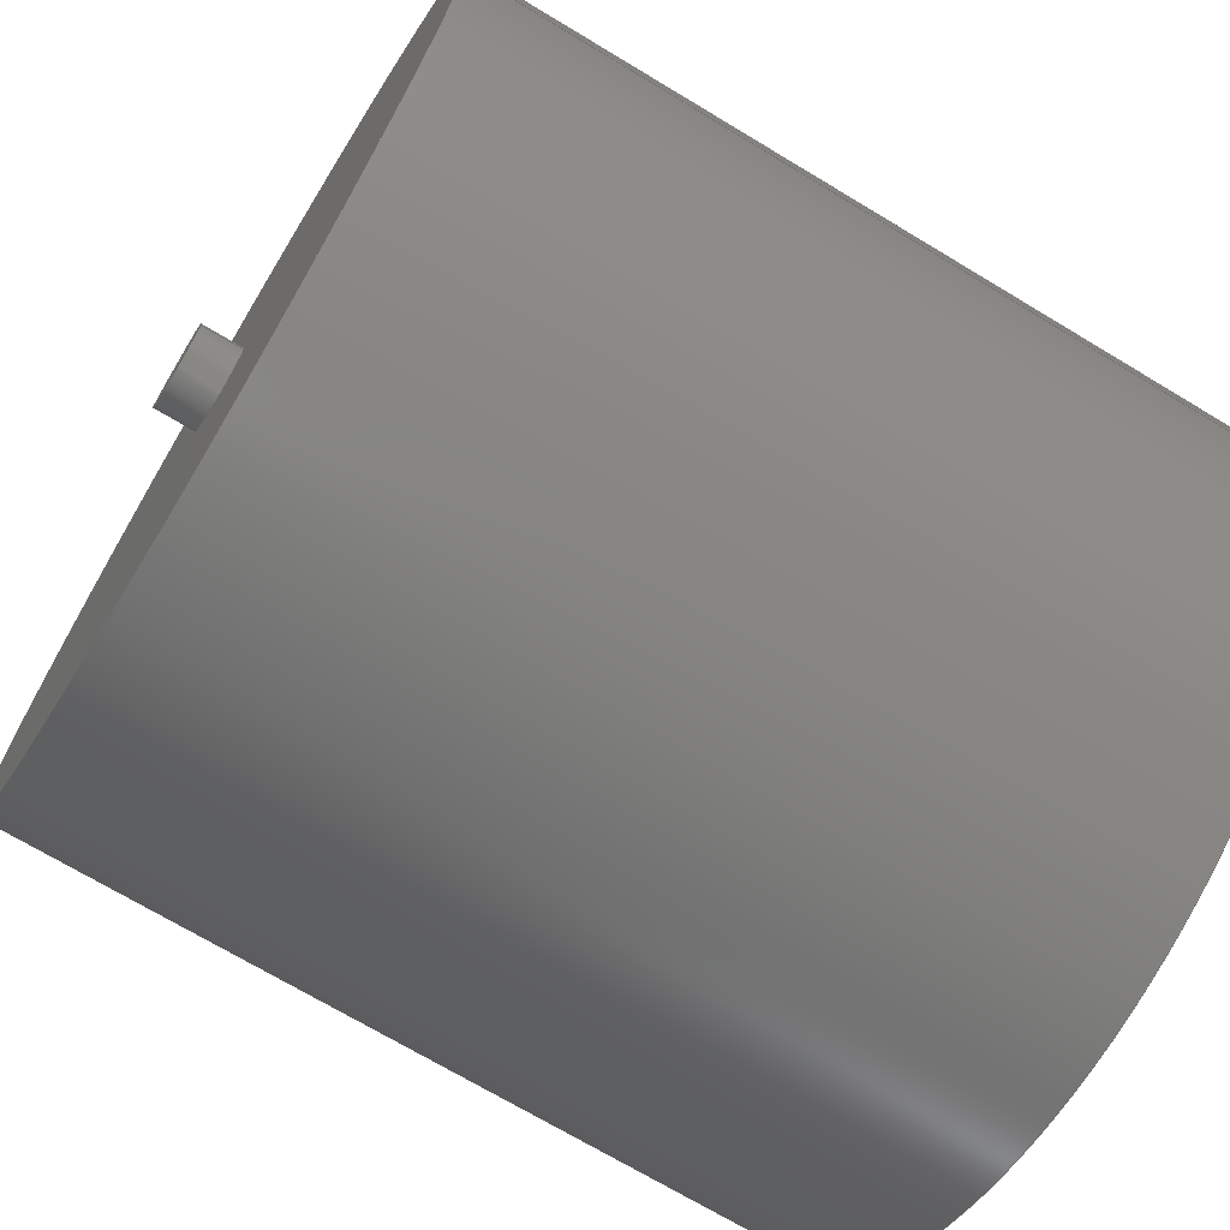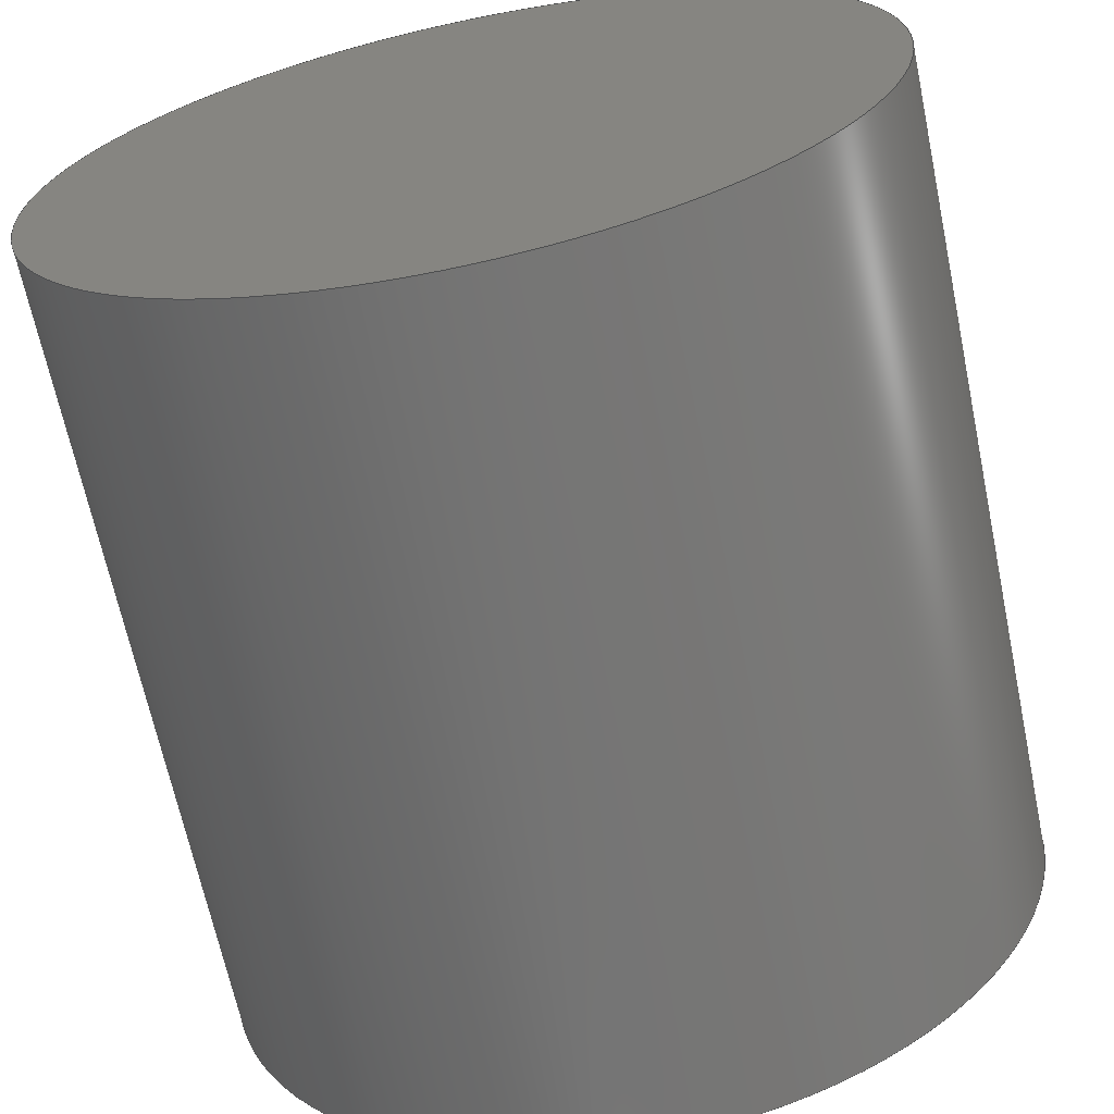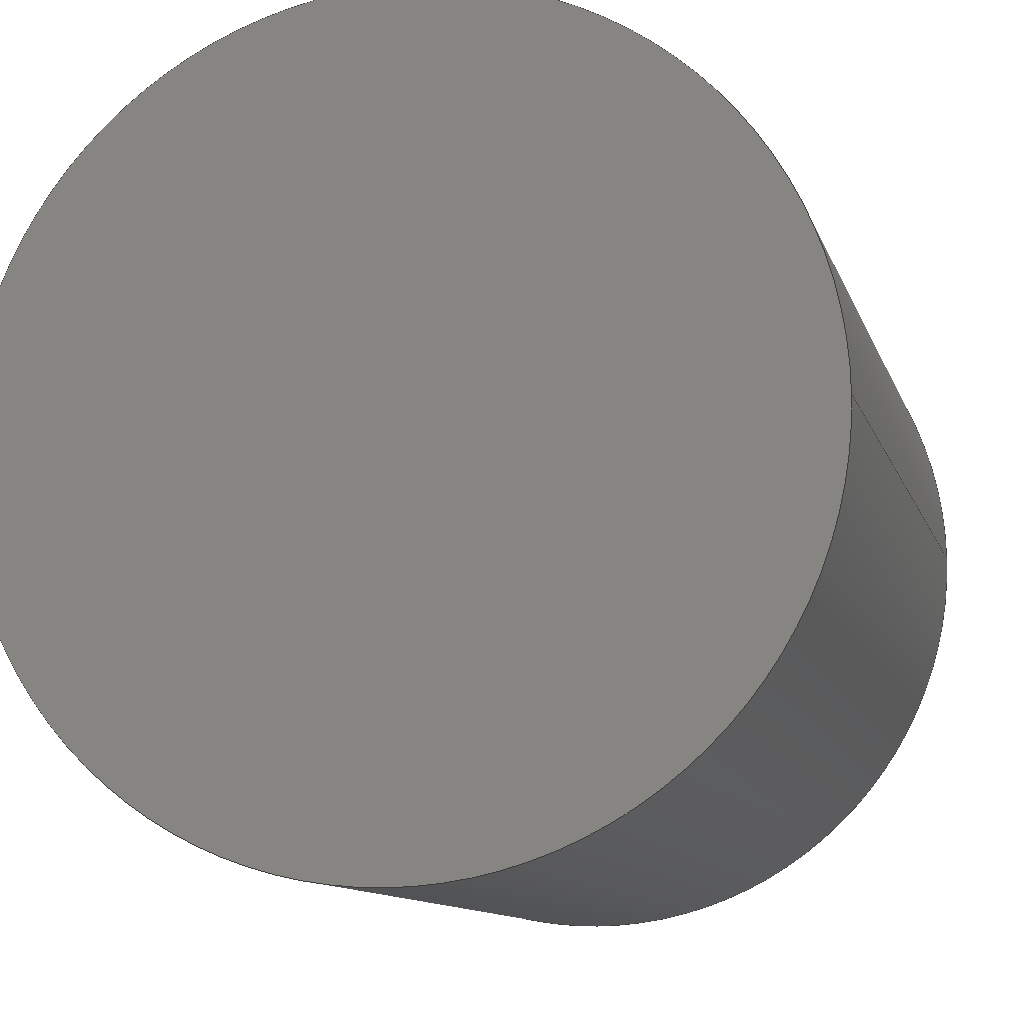
<metadata>
{"format":"step","ext":"step","renderer":"f3d","projection":"perspective","resolution":1024,"background":"white","views":[{"elev":-70.7,"azim":58.9,"up":"+Y"},{"elev":-66.2,"azim":-168.2,"up":"+Y"},{"elev":-11.1,"azim":-165.4,"up":"+Y"}]}
</metadata>
<code>
ISO-10303-21;
DATA;
#1 = DIRECTION ( 'NONE',  ( -0, -0, -1 ) ) ;
#2 = CYLINDRICAL_SURFACE ( 'NONE', #183, 0.01 ) ;
#3 = DIRECTION ( 'NONE',  ( 1, 0, 0 ) ) ;
#4 = DIRECTION ( 'NONE',  ( 1, 0, 0 ) ) ;
#5 = DIRECTION ( 'NONE',  ( -0, -0, -1 ) ) ;
#6 = CARTESIAN_POINT ( 'NONE',  ( 0, 0, 0.01 ) ) ;
#7 = EDGE_LOOP ( 'NONE', ( #22, #191, #251, #110 ) ) ;
#8 = EDGE_CURVE ( 'NONE', #101, #205, #157, .T. ) ;
#9 = PERSON_AND_ORGANIZATION_ROLE ( 'design_supplier' ) ;
#10 = AXIS2_PLACEMENT_3D ( 'NONE', #67, #1, #208 ) ;
#11 = APPROVAL_ROLE ( '' ) ;
#12 = ORIENTED_EDGE ( 'NONE', *, *, #66, .F. ) ;
#13 = PERSON_AND_ORGANIZATION_ROLE ( 'design_owner' ) ;
#14 = EDGE_CURVE ( 'NONE', #115, #150, #84, .T. ) ;
#15 = PERSON_AND_ORGANIZATION ( #148, #129 ) ;
#16 = ORIENTED_EDGE ( 'NONE', *, *, #92, .F. ) ;
#17 = COORDINATED_UNIVERSAL_TIME_OFFSET ( 7, 0, .AHEAD. ) ;
#18 = EDGE_LOOP ( 'NONE', ( #159, #12 ) ) ;
#19 = DATE_AND_TIME ( #221, #225 ) ;
#20 = CARTESIAN_POINT ( 'NONE',  ( 0.1, 1.225e-17, -0.2 ) ) ;
#21 = ADVANCED_FACE ( 'NONE', ( #182 ), #149, .F. ) ;
#22 = ORIENTED_EDGE ( 'NONE', *, *, #26, .F. ) ;
#23 = CARTESIAN_POINT ( 'NONE',  ( -0.01, 0, 0.01 ) ) ;
#24 = DIRECTION ( 'NONE',  ( 0, 0, 1 ) ) ;
#25 = ADVANCED_FACE ( 'NONE', ( #47 ), #109, .T. ) ;
#26 = EDGE_CURVE ( 'NONE', #101, #58, #132, .T. ) ;
#27 = CARTESIAN_POINT ( 'NONE',  ( 0, 0, 0.01 ) ) ;
#28 = FACE_OUTER_BOUND ( 'NONE', #79, .T. ) ;
#29 = CARTESIAN_POINT ( 'NONE',  ( 0, 0, 0.01 ) ) ;
#30 = CARTESIAN_POINT ( 'NONE',  ( 0, 0, -0.2 ) ) ;
#31 = EDGE_CURVE ( 'NONE', #115, #102, #188, .T. ) ;
#32 = CC_DESIGN_PERSON_AND_ORGANIZATION_ASSIGNMENT ( #120, #74, ( #247 ) ) ;
#33 = CIRCLE ( 'NONE', #222, 0.01 ) ;
#34 = CARTESIAN_POINT ( 'NONE',  ( 0, 0, 0.01 ) ) ;
#35 = CARTESIAN_POINT ( 'NONE',  ( -0.1, 0, 0 ) ) ;
#36 = DIRECTION ( 'NONE',  ( -1, 0, 0 ) ) ;
#37 = PERSON_AND_ORGANIZATION_ROLE ( 'classification_officer' ) ;
#38 = DATE_TIME_ROLE ( 'creation_date' ) ;
#39 = APPROVAL_DATE_TIME ( #80, #65 ) ;
#40 = FACE_OUTER_BOUND ( 'NONE', #255, .T. ) ;
#41 = DIRECTION ( 'NONE',  ( 0, 0, 1 ) ) ;
#42 = LOCAL_TIME ( 15, 21, 34, #17 ) ;
#43 = EDGE_CURVE ( 'NONE', #205, #101, #223, .T. ) ;
#44 = APPROVAL ( #243, 'UNSPECIFIED' ) ;
#45 = FACE_OUTER_BOUND ( 'NONE', #147, .T. ) ;
#46 = LOCAL_TIME ( 15, 21, 34, #94 ) ;
#47 = FACE_OUTER_BOUND ( 'NONE', #7, .T. ) ;
#48 = DIRECTION ( 'NONE',  ( 1, 0, 0 ) ) ;
#49 = LINE ( 'NONE', #35, #98 ) ;
#50 = DIRECTION ( 'NONE',  ( 0, 0, 1 ) ) ;
#51 = ORIENTED_EDGE ( 'NONE', *, *, #31, .T. ) ;
#52 = DIRECTION ( 'NONE',  ( -0, -0, -1 ) ) ;
#53 = CIRCLE ( 'NONE', #118, 0.1 ) ;
#54 = DIRECTION ( 'NONE',  ( 1, 0, -0 ) ) ;
#55 = APPROVAL_STATUS ( 'not_yet_approved' ) ;
#56 = ORIENTED_EDGE ( 'NONE', *, *, #201, .F. ) ;
#57 = APPLICATION_PROTOCOL_DEFINITION ( 'international standard', 'config_control_design', 1994, #91 ) ;
#58 = VERTEX_POINT ( 'NONE', #20 ) ;
#59 = EDGE_LOOP ( 'NONE', ( #16, #89 ) ) ;
#60 = CC_DESIGN_APPROVAL ( #44, ( #209 ) ) ;
#61 = DIRECTION ( 'NONE',  ( 0, 0, 1 ) ) ;
#62 = LOCAL_TIME ( 15, 21, 34, #90 ) ;
#63 = ADVANCED_FACE ( 'NONE', ( #40 ), #2, .T. ) ;
#64 = ORIENTED_EDGE ( 'NONE', *, *, #220, .T. ) ;
#65 = APPROVAL ( #107, 'UNSPECIFIED' ) ;
#66 = EDGE_CURVE ( 'NONE', #58, #127, #53, .T. ) ;
#67 = CARTESIAN_POINT ( 'NONE',  ( 0, 0, 0 ) ) ;
#68 = ORIENTED_EDGE ( 'NONE', *, *, #31, .F. ) ;
#69 = ORIENTED_EDGE ( 'NONE', *, *, #248, .T. ) ;
#70 = CARTESIAN_POINT ( 'NONE',  ( 0, 0, 0 ) ) ;
#71 = CC_DESIGN_APPROVAL ( #206, ( #176 ) ) ;
#72 = DIRECTION ( 'NONE',  ( 1, 0, -0 ) ) ;
#73 = LOCAL_TIME ( 15, 21, 34, #135 ) ;
#74 = PERSON_AND_ORGANIZATION_ROLE ( 'creator' ) ;
#75 = CIRCLE ( 'NONE', #78, 0.01 ) ;
#76 = APPLICATION_PROTOCOL_DEFINITION ( 'international standard', 'config_control_design', 1994, #125 ) ;
#77 = CALENDAR_DATE ( 2020, 8, 7 ) ;
#78 = AXIS2_PLACEMENT_3D ( 'NONE', #29, #100, #116 ) ;
#79 = EDGE_LOOP ( 'NONE', ( #237, #119 ) ) ;
#80 = DATE_AND_TIME ( #82, #73 ) ;
#81 = EDGE_CURVE ( 'NONE', #150, #115, #75, .T. ) ;
#82 = CALENDAR_DATE ( 2020, 8, 7 ) ;
#83 = CARTESIAN_POINT ( 'NONE',  ( 0, 0, 0.01 ) ) ;
#84 = CIRCLE ( 'NONE', #180, 0.01 ) ;
#85 = DIRECTION ( 'NONE',  ( -0, -0, -1 ) ) ;
#86 = PERSON_AND_ORGANIZATION ( #148, #129 ) ;
#87 = CARTESIAN_POINT ( 'NONE',  ( -0.1, 0, -0.2 ) ) ;
#88 = CYLINDRICAL_SURFACE ( 'NONE', #244, 0.1 ) ;
#89 = ORIENTED_EDGE ( 'NONE', *, *, #248, .F. ) ;
#90 = COORDINATED_UNIVERSAL_TIME_OFFSET ( 7, 0, .AHEAD. ) ;
#91 = APPLICATION_CONTEXT ( 'configuration controlled 3d designs of mechanical parts and assemblies' ) ;
#92 = EDGE_CURVE ( 'NONE', #102, #185, #33, .T. ) ;
#93 = CYLINDRICAL_SURFACE ( 'NONE', #253, 0.01 ) ;
#94 = COORDINATED_UNIVERSAL_TIME_OFFSET ( 7, 0, .AHEAD. ) ;
#95 = EDGE_LOOP ( 'NONE', ( #165, #64, #69, #68 ) ) ;
#96 = CC_DESIGN_DATE_AND_TIME_ASSIGNMENT ( #239, #38, ( #247 ) ) ;
#97 = PERSON_AND_ORGANIZATION ( #148, #129 ) ;
#98 = VECTOR ( 'NONE', #193, 1 ) ;
#99 = DIRECTION ( 'NONE',  ( -0, -0, -1 ) ) ;
#100 = DIRECTION ( 'NONE',  ( 0, 0, 1 ) ) ;
#101 = VERTEX_POINT ( 'NONE', #234 ) ;
#102 = VERTEX_POINT ( 'NONE', #174 ) ;
#103 = PERSON_AND_ORGANIZATION ( #148, #129 ) ;
#104 = CARTESIAN_POINT ( 'NONE',  ( 0.01, 1.225e-18, 0.01 ) ) ;
#105 = UNCERTAINTY_MEASURE_WITH_UNIT (LENGTH_MEASURE( 1e-05 ), #139, 'distance_accuracy_value', 'NONE');
#106 = ORIENTED_EDGE ( 'NONE', *, *, #66, .T. ) ;
#107 = APPROVAL_STATUS ( 'not_yet_approved' ) ;
#108 = AXIS2_PLACEMENT_3D ( 'NONE', #168, #114, #156 ) ;
#109 = CYLINDRICAL_SURFACE ( 'NONE', #10, 0.1 ) ;
#110 = ORIENTED_EDGE ( 'NONE', *, *, #126, .T. ) ;
#111 = APPROVAL_DATE_TIME ( #162, #44 ) ;
#112 = AXIS2_PLACEMENT_3D ( 'NONE', #230, #61, #204 ) ;
#113 = CLOSED_SHELL ( 'NONE', ( #151, #187, #25, #153, #21, #63, #228 ) ) ;
#114 = DIRECTION ( 'NONE',  ( 0, 0, 1 ) ) ;
#115 = VERTEX_POINT ( 'NONE', #23 ) ;
#116 = DIRECTION ( 'NONE',  ( 1, 0, 0 ) ) ;
#117 = DIRECTION ( 'NONE',  ( -1, 0, 0 ) ) ;
#118 = AXIS2_PLACEMENT_3D ( 'NONE', #227, #235, #172 ) ;
#119 = ORIENTED_EDGE ( 'NONE', *, *, #81, .T. ) ;
#120 = PERSON_AND_ORGANIZATION ( #148, #129 ) ;
#121 = DIRECTION ( 'NONE',  ( 0, 0, 1 ) ) ;
#122 = FACE_BOUND ( 'NONE', #59, .T. ) ;
#123 = CARTESIAN_POINT ( 'NONE',  ( -0.1, 0, 0 ) ) ;
#124 = APPROVAL_PERSON_ORGANIZATION ( #97, #65, #11 ) ;
#125 = APPLICATION_CONTEXT ( 'configuration controlled 3d designs of mechanical parts and assemblies' ) ;
#126 = EDGE_CURVE ( 'NONE', #127, #58, #200, .T. ) ;
#127 = VERTEX_POINT ( 'NONE', #87 ) ;
#128 = DESIGN_CONTEXT ( 'detailed design', #91, 'design' ) ;
#129 = ORGANIZATION ( 'UNSPECIFIED', 'UNSPECIFIED', '' ) ;
#130 = PRODUCT ( 'khau_de_Default_sldprt', 'khau_de_Default_sldprt', '', ( #219 ) ) ;
#131 = DIRECTION ( 'NONE',  ( -0, -0, -1 ) ) ;
#132 = LINE ( 'NONE', #169, #155 ) ;
#133 = CARTESIAN_POINT ( 'NONE',  ( 0, 0, 0 ) ) ;
#134 = CARTESIAN_POINT ( 'NONE',  ( 0.01, 1.225e-18, 0.01 ) ) ;
#135 = COORDINATED_UNIVERSAL_TIME_OFFSET ( 7, 0, .AHEAD. ) ;
#136 = CARTESIAN_POINT ( 'NONE',  ( 0, 0, 0 ) ) ;
#137 =( GEOMETRIC_REPRESENTATION_CONTEXT ( 3 ) GLOBAL_UNCERTAINTY_ASSIGNED_CONTEXT ( ( #105 ) ) GLOBAL_UNIT_ASSIGNED_CONTEXT ( ( #139, #211, #190 ) ) REPRESENTATION_CONTEXT ( 'NONE', 'WORKASPACE' ) );
#138 = DIRECTION ( 'NONE',  ( 0, 0, 1 ) ) ;
#139 =( LENGTH_UNIT ( ) NAMED_UNIT ( * ) SI_UNIT ( $, .METRE. ) );
#140 = ORIENTED_EDGE ( 'NONE', *, *, #26, .T. ) ;
#141 = CALENDAR_DATE ( 2020, 8, 7 ) ;
#142 = CC_DESIGN_PERSON_AND_ORGANIZATION_ASSIGNMENT ( #233, #9, ( #209 ) ) ;
#143 = ORIENTED_EDGE ( 'NONE', *, *, #8, .T. ) ;
#144 = PERSON_AND_ORGANIZATION_ROLE ( 'creator' ) ;
#145 = SECURITY_CLASSIFICATION_LEVEL ( 'unclassified' ) ;
#146 = DIRECTION ( 'NONE',  ( 1, 0, 0 ) ) ;
#147 = EDGE_LOOP ( 'NONE', ( #249, #140, #106, #56 ) ) ;
#148 = PERSON ( 'UNSPECIFIED', 'UNSPECIFIED', 'UNSPECIFIED', ('UNSPECIFIED'), ('UNSPECIFIED'), ('UNSPECIFIED') ) ;
#149 = PLANE ( 'NONE',  #108 ) ;
#150 = VERTEX_POINT ( 'NONE', #134 ) ;
#151 = ADVANCED_FACE ( 'NONE', ( #197 ), #93, .T. ) ;
#152 = APPROVAL_PERSON_ORGANIZATION ( #207, #44, #240 ) ;
#153 = ADVANCED_FACE ( 'NONE', ( #122, #242 ), #254, .T. ) ;
#154 = DIRECTION ( 'NONE',  ( 1, 0, 0 ) ) ;
#155 = VECTOR ( 'NONE', #85, 1 ) ;
#156 = DIRECTION ( 'NONE',  ( 1, 0, -0 ) ) ;
#157 = CIRCLE ( 'NONE', #195, 0.1 ) ;
#158 = DIRECTION ( 'NONE',  ( -1, 0, 0 ) ) ;
#159 = ORIENTED_EDGE ( 'NONE', *, *, #126, .F. ) ;
#160 = PRODUCT_DEFINITION_SHAPE ( 'NONE', 'NONE',  #247 ) ;
#161 = CC_DESIGN_APPROVAL ( #65, ( #247 ) ) ;
#162 = DATE_AND_TIME ( #141, #42 ) ;
#163 = APPROVAL_ROLE ( '' ) ;
#164 = DATE_TIME_ROLE ( 'classification_date' ) ;
#165 = ORIENTED_EDGE ( 'NONE', *, *, #81, .F. ) ;
#166 = CC_DESIGN_SECURITY_CLASSIFICATION ( #176, ( #209 ) ) ;
#167 = SHAPE_DEFINITION_REPRESENTATION ( #160, #203 ) ;
#168 = CARTESIAN_POINT ( 'NONE',  ( 0, 0, -0.2 ) ) ;
#169 = CARTESIAN_POINT ( 'NONE',  ( 0.1, 1.225e-17, 0 ) ) ;
#170 = CARTESIAN_POINT ( 'NONE',  ( -0.01, 0, 0.01 ) ) ;
#171 = ORIENTED_EDGE ( 'NONE', *, *, #92, .T. ) ;
#172 = DIRECTION ( 'NONE',  ( 1, 0, 0 ) ) ;
#173 = CIRCLE ( 'NONE', #217, 0.01 ) ;
#174 = CARTESIAN_POINT ( 'NONE',  ( -0.01, 0, 0 ) ) ;
#175 = ORIENTED_EDGE ( 'NONE', *, *, #14, .F. ) ;
#176 = SECURITY_CLASSIFICATION ( '', '', #145 ) ;
#177 = DIRECTION ( 'NONE',  ( 0, 0, 1 ) ) ;
#178 = DATE_AND_TIME ( #236, #46 ) ;
#179 = DIRECTION ( 'NONE',  ( -0, -0, -1 ) ) ;
#180 = AXIS2_PLACEMENT_3D ( 'NONE', #27, #229, #154 ) ;
#181 = APPROVAL_PERSON_ORGANIZATION ( #15, #206, #163 ) ;
#182 = FACE_OUTER_BOUND ( 'NONE', #18, .T. ) ;
#183 = AXIS2_PLACEMENT_3D ( 'NONE', #83, #99, #117 ) ;
#184 = CARTESIAN_POINT ( 'NONE',  ( 0, 0, 0 ) ) ;
#185 = VERTEX_POINT ( 'NONE', #215 ) ;
#186 = LINE ( 'NONE', #104, #216 ) ;
#187 = ADVANCED_FACE ( 'NONE', ( #45 ), #88, .T. ) ;
#188 = LINE ( 'NONE', #170, #199 ) ;
#189 = DIRECTION ( 'NONE',  ( 0, 0, 1 ) ) ;
#190 =( NAMED_UNIT ( * ) SI_UNIT ( $, .STERADIAN. ) SOLID_ANGLE_UNIT ( ) );
#191 = ORIENTED_EDGE ( 'NONE', *, *, #43, .F. ) ;
#192 = COORDINATED_UNIVERSAL_TIME_OFFSET ( 7, 0, .AHEAD. ) ;
#193 = DIRECTION ( 'NONE',  ( -0, -0, -1 ) ) ;
#194 = ORIENTED_EDGE ( 'NONE', *, *, #220, .F. ) ;
#195 = AXIS2_PLACEMENT_3D ( 'NONE', #184, #41, #231 ) ;
#196 = AXIS2_PLACEMENT_3D ( 'NONE', #30, #189, #3 ) ;
#197 = FACE_OUTER_BOUND ( 'NONE', #95, .T. ) ;
#198 = AXIS2_PLACEMENT_3D ( 'NONE', #70, #121, #146 ) ;
#199 = VECTOR ( 'NONE', #131, 1 ) ;
#200 = CIRCLE ( 'NONE', #196, 0.1 ) ;
#201 = EDGE_CURVE ( 'NONE', #205, #127, #49, .T. ) ;
#202 = CC_DESIGN_PERSON_AND_ORGANIZATION_ASSIGNMENT ( #103, #144, ( #209 ) ) ;
#203 = ADVANCED_BREP_SHAPE_REPRESENTATION ( 'khau_de_Default_sldprt', ( #226, #198 ), #137 ) ;
#204 = DIRECTION ( 'NONE',  ( 1, 0, 0 ) ) ;
#205 = VERTEX_POINT ( 'NONE', #123 ) ;
#206 = APPROVAL ( #55, 'UNSPECIFIED' ) ;
#207 = PERSON_AND_ORGANIZATION ( #148, #129 ) ;
#208 = DIRECTION ( 'NONE',  ( -1, 0, 0 ) ) ;
#209 = PRODUCT_DEFINITION_FORMATION_WITH_SPECIFIED_SOURCE ( 'ANY', '', #130, .NOT_KNOWN. ) ;
#210 = APPROVAL_DATE_TIME ( #19, #206 ) ;
#211 =( NAMED_UNIT ( * ) PLANE_ANGLE_UNIT ( ) SI_UNIT ( $, .RADIAN. ) );
#212 = CC_DESIGN_DATE_AND_TIME_ASSIGNMENT ( #178, #164, ( #176 ) ) ;
#213 = ORIENTED_EDGE ( 'NONE', *, *, #43, .T. ) ;
#214 = CARTESIAN_POINT ( 'NONE',  ( 0, 0, 0 ) ) ;
#215 = CARTESIAN_POINT ( 'NONE',  ( 0.01, 1.225e-18, 0 ) ) ;
#216 = VECTOR ( 'NONE', #52, 1 ) ;
#217 = AXIS2_PLACEMENT_3D ( 'NONE', #214, #138, #4 ) ;
#218 = AXIS2_PLACEMENT_3D ( 'NONE', #133, #50, #54 ) ;
#219 = MECHANICAL_CONTEXT ( 'NONE', #125, 'mechanical' ) ;
#220 = EDGE_CURVE ( 'NONE', #150, #185, #186, .T. ) ;
#221 = CALENDAR_DATE ( 2020, 8, 7 ) ;
#222 = AXIS2_PLACEMENT_3D ( 'NONE', #136, #24, #48 ) ;
#223 = CIRCLE ( 'NONE', #112, 0.1 ) ;
#224 = CC_DESIGN_PERSON_AND_ORGANIZATION_ASSIGNMENT ( #252, #37, ( #176 ) ) ;
#225 = LOCAL_TIME ( 15, 21, 34, #192 ) ;
#226 = MANIFOLD_SOLID_BREP ( 'Body-Move/Copy1', #113 ) ;
#227 = CARTESIAN_POINT ( 'NONE',  ( 0, 0, -0.2 ) ) ;
#228 = ADVANCED_FACE ( 'NONE', ( #28 ), #238, .T. ) ;
#229 = DIRECTION ( 'NONE',  ( 0, 0, 1 ) ) ;
#230 = CARTESIAN_POINT ( 'NONE',  ( 0, 0, 0 ) ) ;
#231 = DIRECTION ( 'NONE',  ( 1, 0, 0 ) ) ;
#232 = CC_DESIGN_PERSON_AND_ORGANIZATION_ASSIGNMENT ( #86, #13, ( #130 ) ) ;
#233 = PERSON_AND_ORGANIZATION ( #148, #129 ) ;
#234 = CARTESIAN_POINT ( 'NONE',  ( 0.1, 1.225e-17, 0 ) ) ;
#235 = DIRECTION ( 'NONE',  ( 0, 0, 1 ) ) ;
#236 = CALENDAR_DATE ( 2020, 8, 7 ) ;
#237 = ORIENTED_EDGE ( 'NONE', *, *, #14, .T. ) ;
#238 = PLANE ( 'NONE',  #250 ) ;
#239 = DATE_AND_TIME ( #77, #62 ) ;
#240 = APPROVAL_ROLE ( '' ) ;
#241 = CARTESIAN_POINT ( 'NONE',  ( 0, 0, 0 ) ) ;
#242 = FACE_OUTER_BOUND ( 'NONE', #246, .T. ) ;
#243 = APPROVAL_STATUS ( 'not_yet_approved' ) ;
#244 = AXIS2_PLACEMENT_3D ( 'NONE', #241, #5, #158 ) ;
#245 = PRODUCT_RELATED_PRODUCT_CATEGORY ( 'detail', '', ( #130 ) ) ;
#246 = EDGE_LOOP ( 'NONE', ( #213, #143 ) ) ;
#247 = PRODUCT_DEFINITION ( 'UNKNOWN', '', #209, #128 ) ;
#248 = EDGE_CURVE ( 'NONE', #185, #102, #173, .T. ) ;
#249 = ORIENTED_EDGE ( 'NONE', *, *, #8, .F. ) ;
#250 = AXIS2_PLACEMENT_3D ( 'NONE', #6, #177, #72 ) ;
#251 = ORIENTED_EDGE ( 'NONE', *, *, #201, .T. ) ;
#252 = PERSON_AND_ORGANIZATION ( #148, #129 ) ;
#253 = AXIS2_PLACEMENT_3D ( 'NONE', #34, #179, #36 ) ;
#254 = PLANE ( 'NONE',  #218 ) ;
#255 = EDGE_LOOP ( 'NONE', ( #194, #175, #51, #171 ) ) ;
ENDSEC;
END-ISO-10303-21;

</code>
